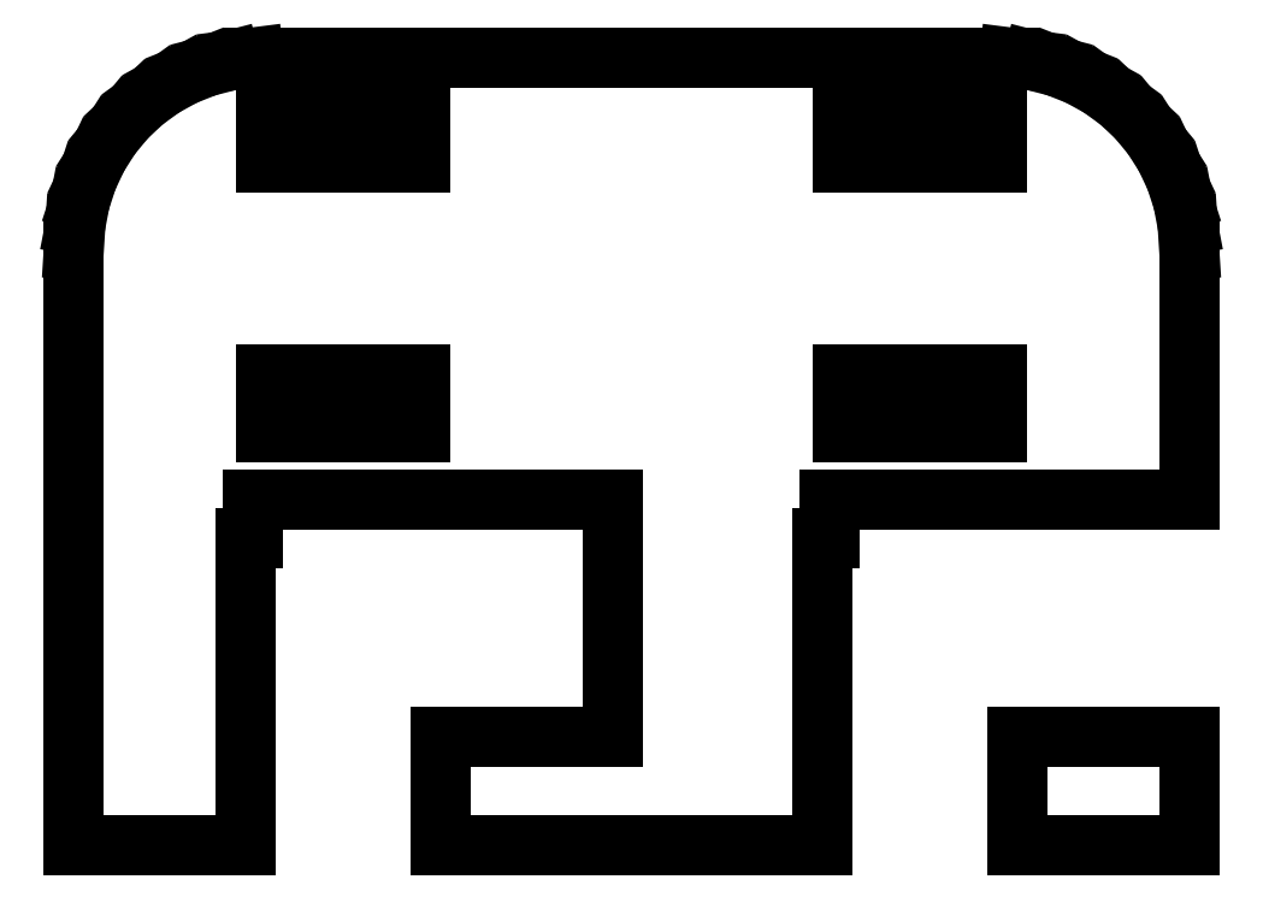
<metadata>
{"format":"dxf","ext":"dxf","renderer":"ezdxf+matplotlib","layout":"modelspace","background":"white","min_lineweight":24,"dpi":150}
</metadata>
<code>
0
SECTION
2
ENTITIES
0
LINE
8
0
10
-10.03
20
8
11
-9.84
21
8
0
LINE
8
0
10
-9.84
20
8
11
-9.84
21
9
0
LINE
8
0
10
-9.84
20
9
11
-0.4809
21
9
0
LINE
8
0
10
-0.4809
20
9
11
-0.4809
21
2.83
0
LINE
8
0
10
-0.4809
20
2.83
11
-4.969
21
2.83
0
LINE
8
0
10
-4.969
20
2.83
11
-4.969
21
0
0
LINE
8
0
10
-4.969
20
0
11
4.969
21
0
0
LINE
8
0
10
4.969
20
0
11
4.969
21
8
0
LINE
8
0
10
4.969
20
8
11
5.16
21
8
0
LINE
8
0
10
5.16
20
8
11
5.16
21
9
0
LINE
8
0
10
5.16
20
9
11
14.5
21
9
0
LINE
8
0
10
14.5
20
9
11
14.5
21
15.5
0
LINE
8
0
10
14.5
20
15.5
11
14.46
21
16.13
0
LINE
8
0
10
14.46
20
16.13
11
14.34
21
16.74
0
LINE
8
0
10
14.34
20
16.74
11
14.15
21
17.34
0
LINE
8
0
10
14.15
20
17.34
11
13.88
21
17.91
0
LINE
8
0
10
13.88
20
17.91
11
13.55
21
18.44
0
LINE
8
0
10
13.55
20
18.44
11
13.14
21
18.92
0
LINE
8
0
10
13.14
20
18.92
11
12.69
21
19.35
0
LINE
8
0
10
12.69
20
19.35
11
12.18
21
19.72
0
LINE
8
0
10
12.18
20
19.72
11
11.63
21
20.02
0
LINE
8
0
10
11.63
20
20.02
11
11.05
21
20.26
0
LINE
8
0
10
11.05
20
20.26
11
10.44
21
20.41
0
LINE
8
0
10
10.44
20
20.41
11
9.814
21
20.49
0
LINE
8
0
10
9.814
20
20.49
11
-9.814
21
20.49
0
LINE
8
0
10
-9.814
20
20.49
11
-10.44
21
20.41
0
LINE
8
0
10
-10.44
20
20.41
11
-11.05
21
20.26
0
LINE
8
0
10
-11.05
20
20.26
11
-11.63
21
20.02
0
LINE
8
0
10
-11.63
20
20.02
11
-12.18
21
19.72
0
LINE
8
0
10
-12.18
20
19.72
11
-12.69
21
19.35
0
LINE
8
0
10
-12.69
20
19.35
11
-13.14
21
18.92
0
LINE
8
0
10
-13.14
20
18.92
11
-13.55
21
18.44
0
LINE
8
0
10
-13.55
20
18.44
11
-13.88
21
17.91
0
LINE
8
0
10
-13.88
20
17.91
11
-14.15
21
17.34
0
LINE
8
0
10
-14.15
20
17.34
11
-14.34
21
16.74
0
LINE
8
0
10
-14.34
20
16.74
11
-14.46
21
16.13
0
LINE
8
0
10
-14.46
20
16.13
11
-14.5
21
15.5
0
LINE
8
0
10
-14.5
20
15.5
11
-14.5
21
0
0
LINE
8
0
10
-14.5
20
0
11
-10.03
21
0
0
LINE
8
0
10
-10.03
20
0
11
-10.03
21
8
0
LINE
8
0
10
5.5
20
17.75
11
5.5
21
19.25
0
LINE
8
0
10
5.5
20
19.25
11
9.5
21
19.25
0
LINE
8
0
10
9.5
20
19.25
11
9.5
21
17.75
0
LINE
8
0
10
9.5
20
17.75
11
5.5
21
17.75
0
LINE
8
0
10
-9.5
20
17.75
11
-9.5
21
19.25
0
LINE
8
0
10
-9.5
20
19.25
11
-5.5
21
19.25
0
LINE
8
0
10
-5.5
20
19.25
11
-5.5
21
17.75
0
LINE
8
0
10
-5.5
20
17.75
11
-9.5
21
17.75
0
LINE
8
0
10
5.5
20
10.75
11
5.5
21
12.25
0
LINE
8
0
10
5.5
20
12.25
11
9.5
21
12.25
0
LINE
8
0
10
9.5
20
12.25
11
9.5
21
10.75
0
LINE
8
0
10
9.5
20
10.75
11
5.5
21
10.75
0
LINE
8
0
10
-9.5
20
10.75
11
-9.5
21
12.25
0
LINE
8
0
10
-9.5
20
12.25
11
-5.5
21
12.25
0
LINE
8
0
10
-5.5
20
12.25
11
-5.5
21
10.75
0
LINE
8
0
10
-5.5
20
10.75
11
-9.5
21
10.75
0
LINE
8
0
10
14.5
20
2.83
11
10.03
21
2.83
0
LINE
8
0
10
10.03
20
2.83
11
10.03
21
0
0
LINE
8
0
10
10.03
20
0
11
14.5
21
0
0
LINE
8
0
10
14.5
20
0
11
14.5
21
2.83
0
ENDSEC
0
EOF

</code>
